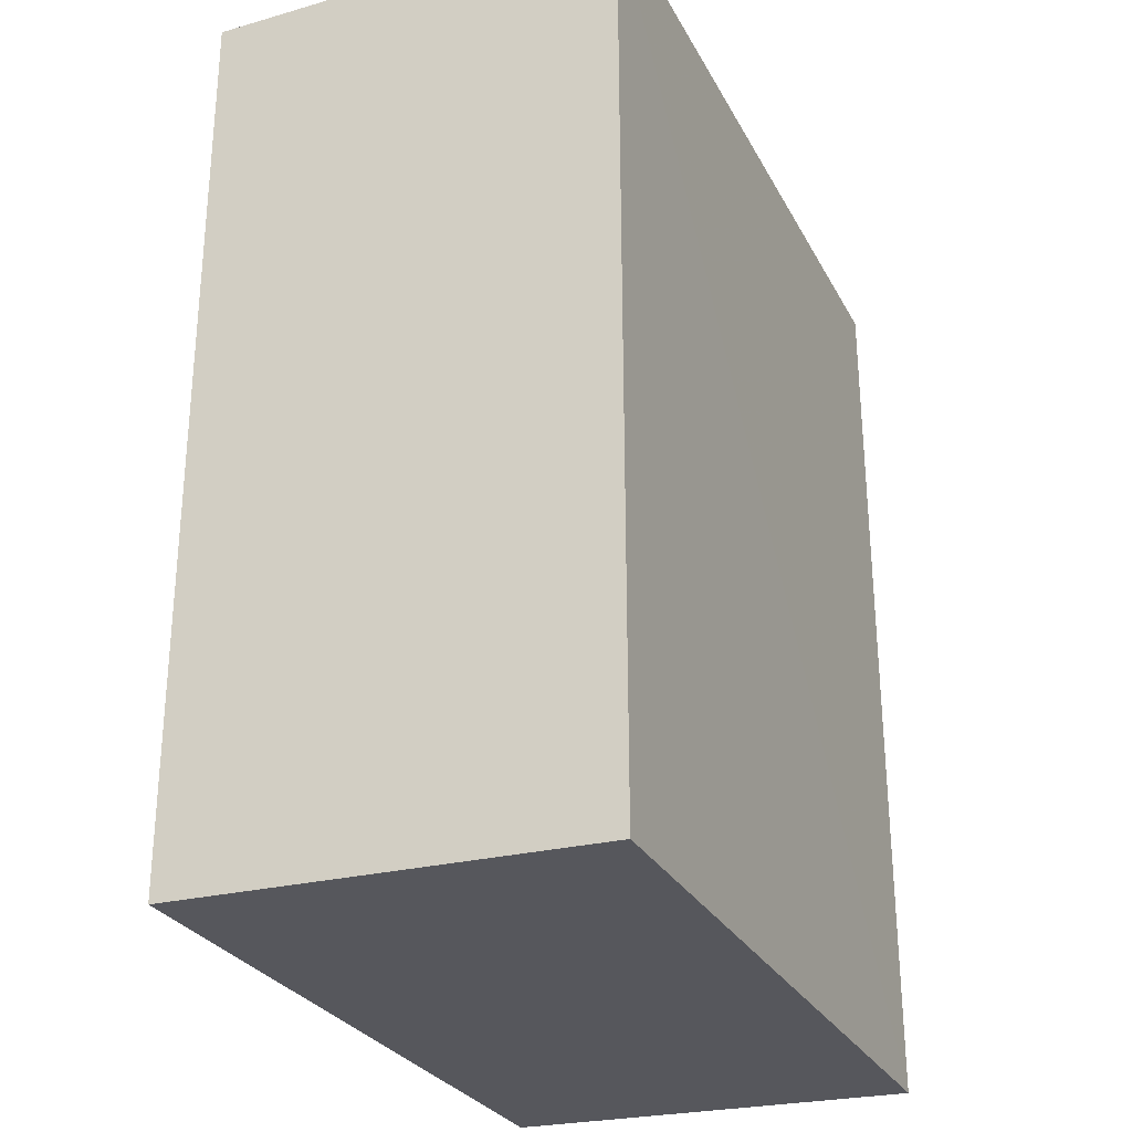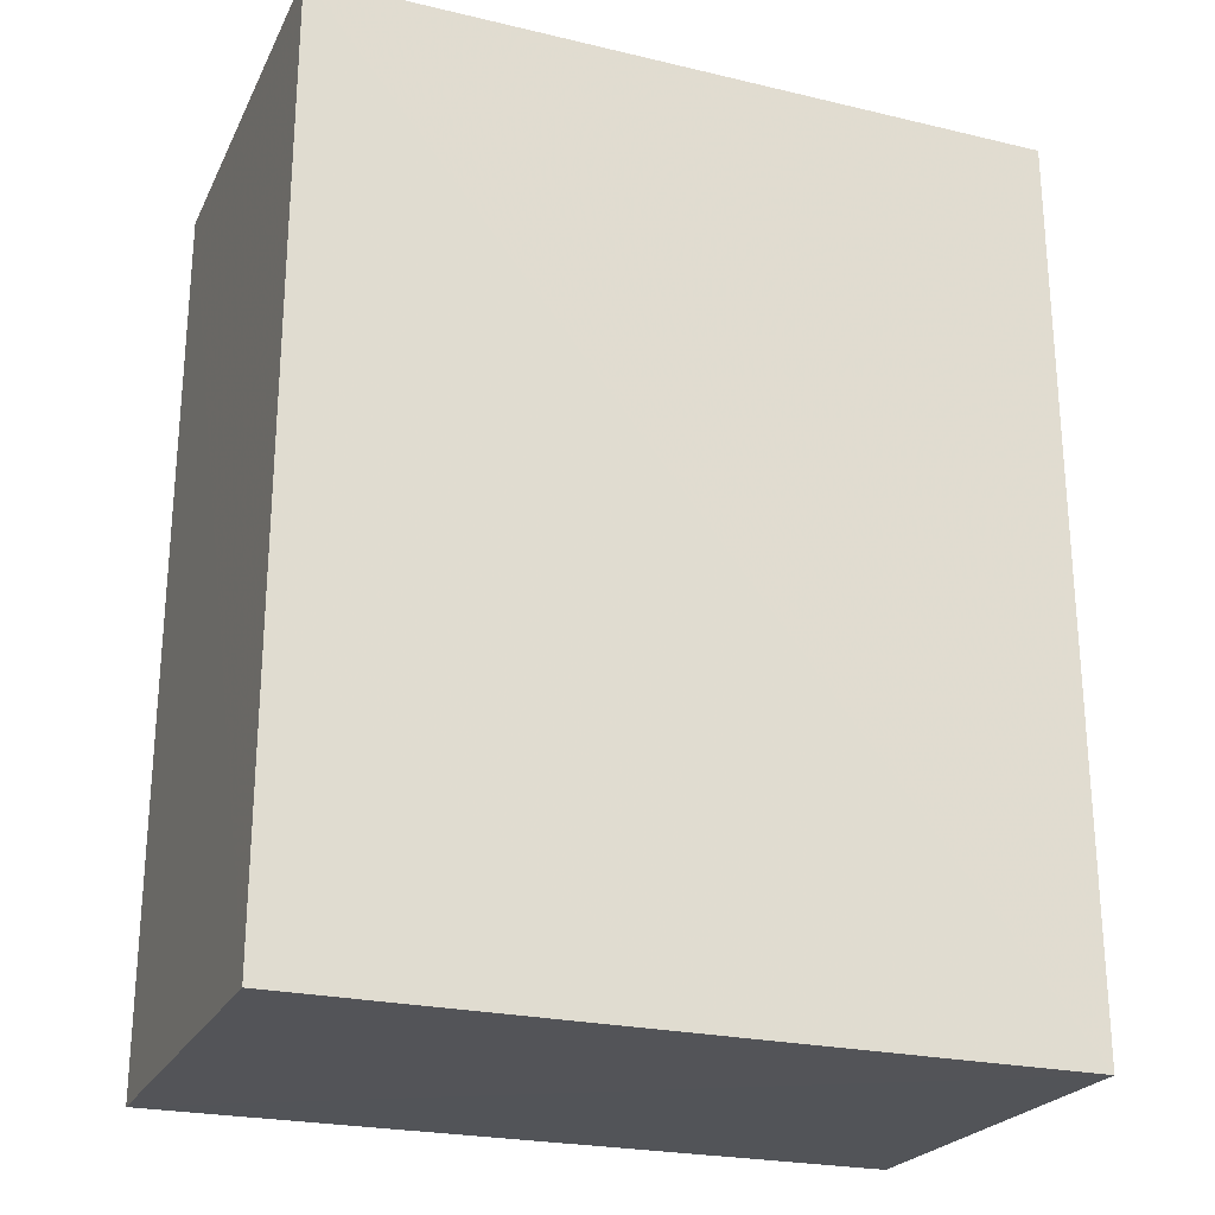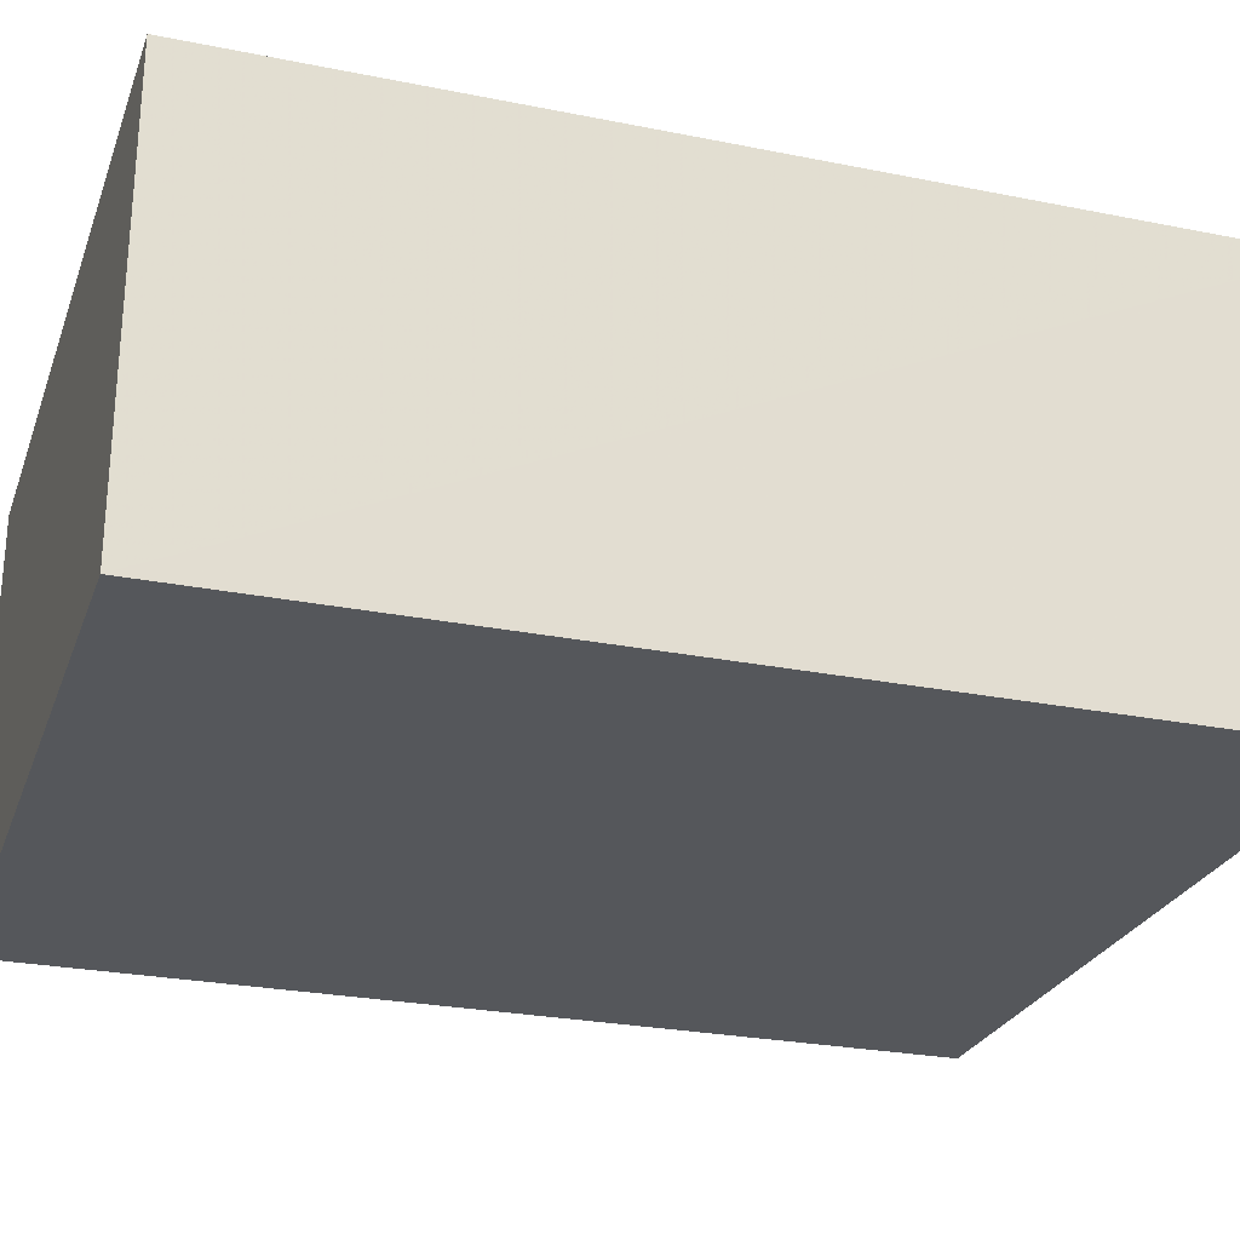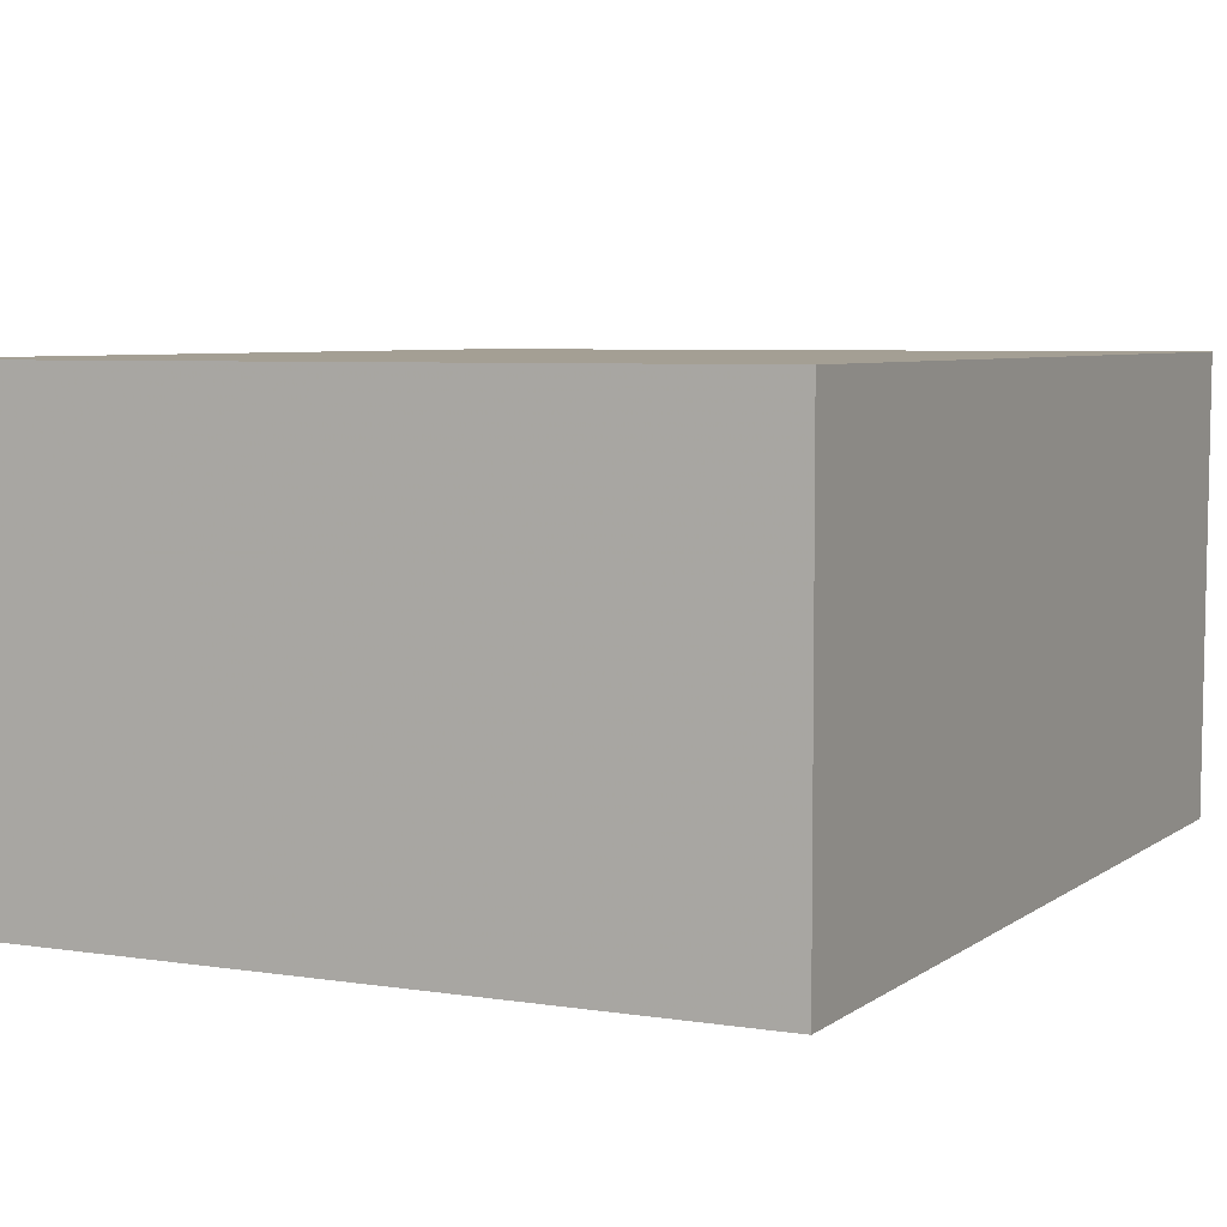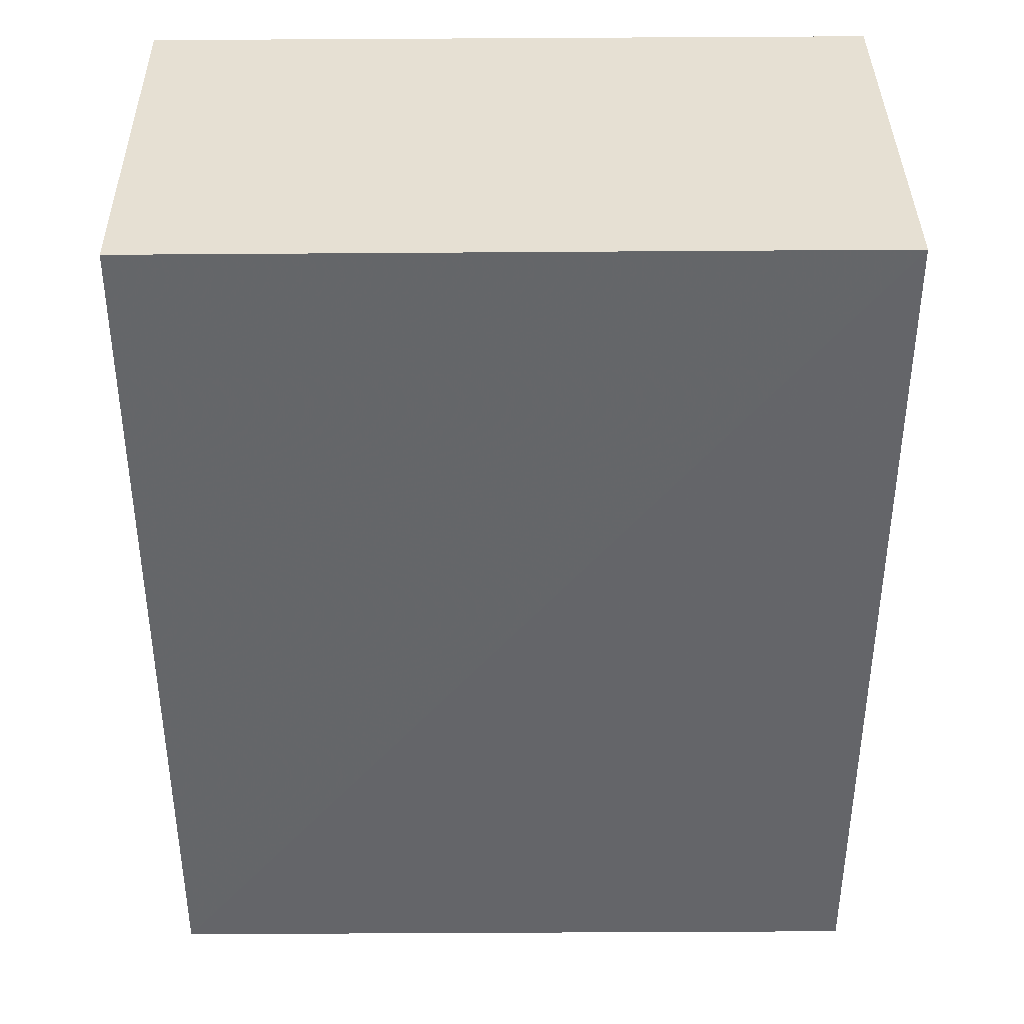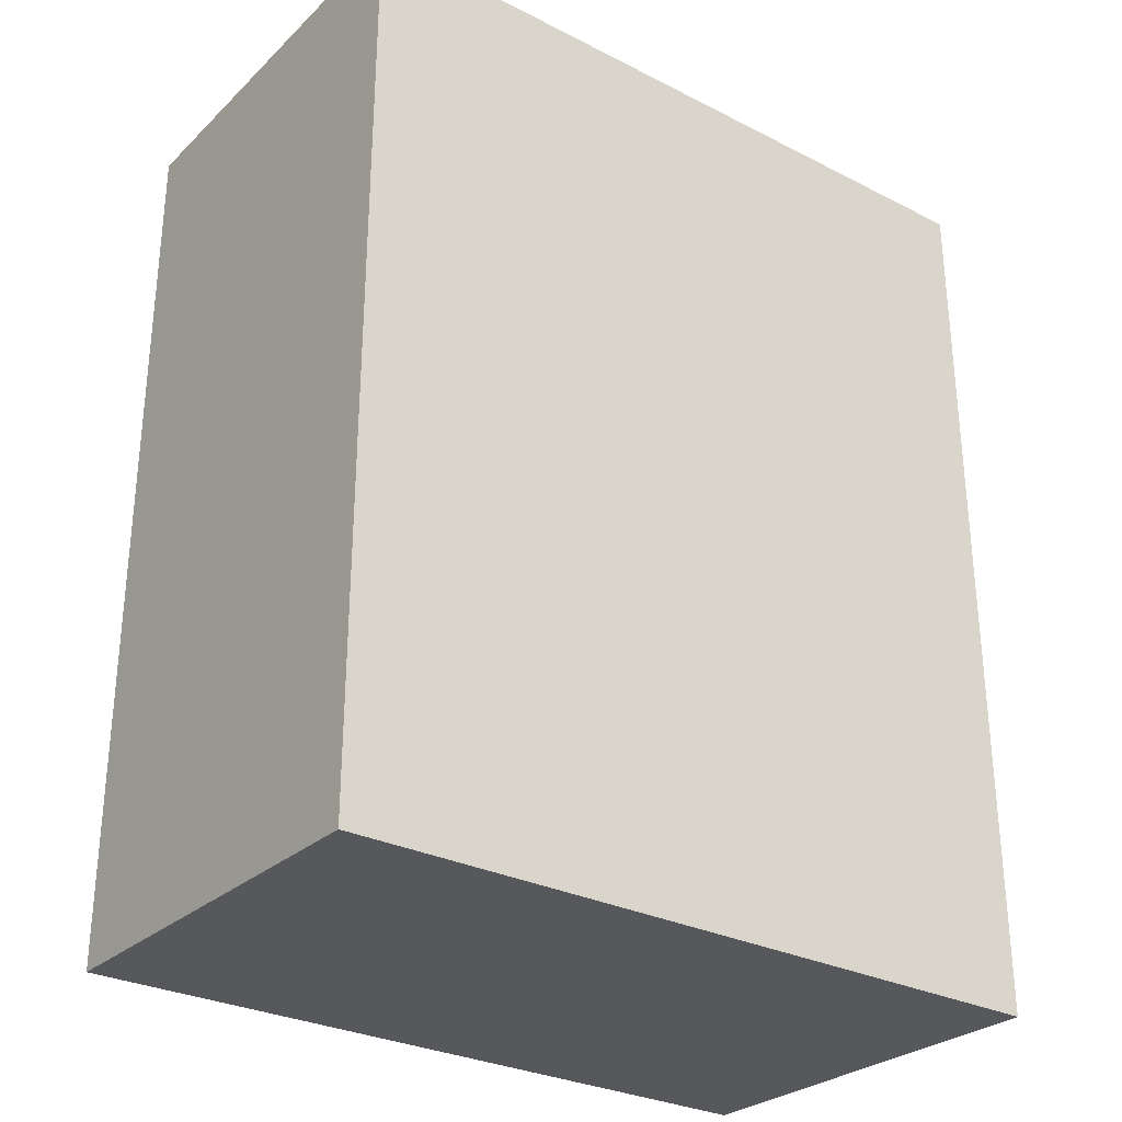
<metadata>
{"format":"obj","ext":"obj","renderer":"f3d","projection":"perspective","resolution":1024,"background":"white","views":[{"elev":-28.5,"azim":-66.7,"up":"+Y"},{"elev":-25.0,"azim":-21.1,"up":"+Y"},{"elev":-26.4,"azim":-107.7,"up":"+Z"},{"elev":5.5,"azim":-153.6,"up":"+Z"},{"elev":38.3,"azim":179.3,"up":"+Y"},{"elev":-30.0,"azim":-36.6,"up":"+Y"}]}
</metadata>
<code>
v 0.01284 -0.01309 0.01518
v 0.01282 -0.02706 0.01521
v 0.01284 -0.02688 0.008786
v 0.001623 -0.01309 0.008772
v 0.001623 -0.01309 0.01518
v 0.001619 -0.02697 0.0088
v 0.01284 -0.01309 0.008772
v 0.001616 -0.02714 0.0152
f 1 2 3
f 5 2 1
f 5 1 4
f 6 3 2
f 6 4 3
f 7 1 3
f 7 3 4
f 7 4 1
f 8 5 4
f 8 4 6
f 8 6 2
f 8 2 5

</code>
